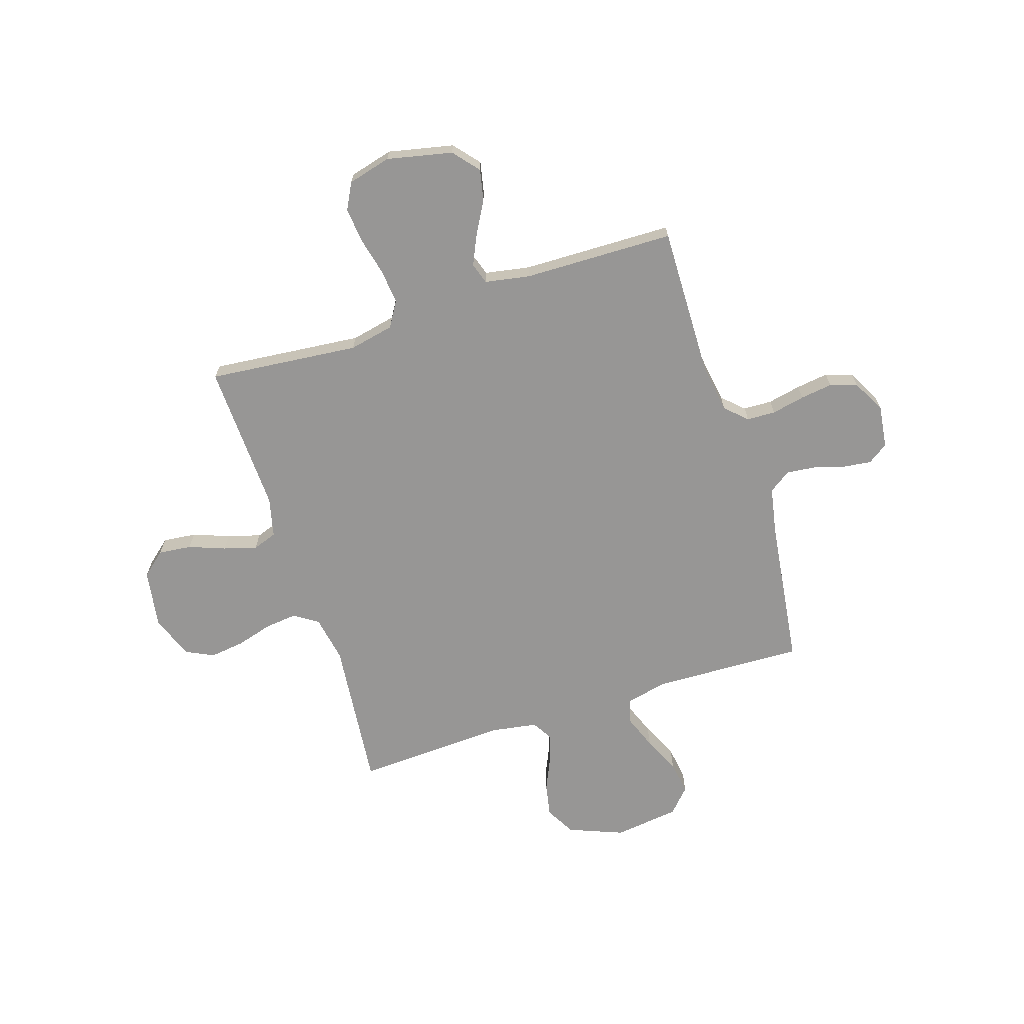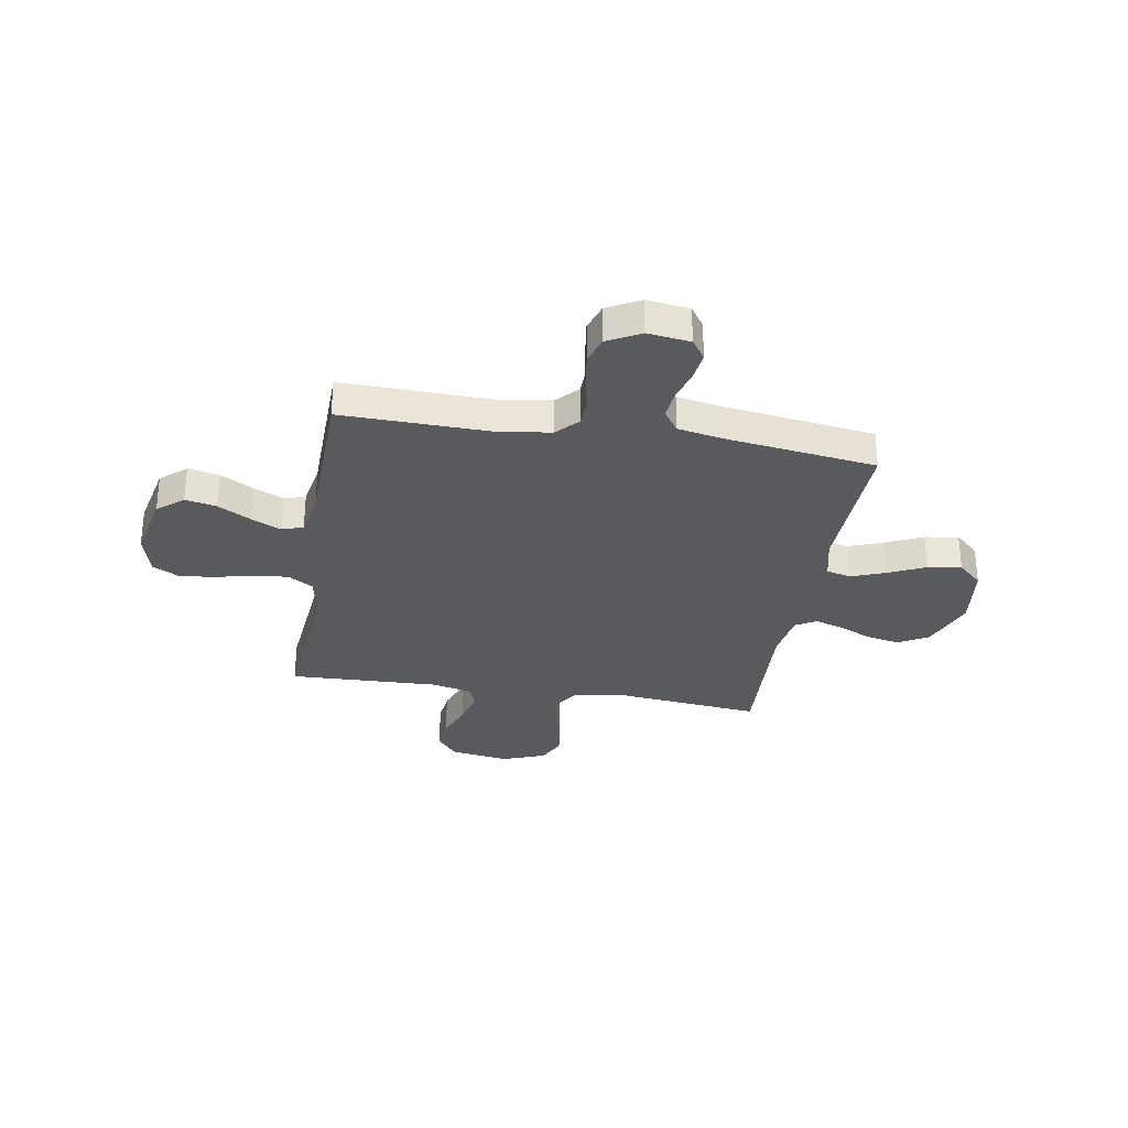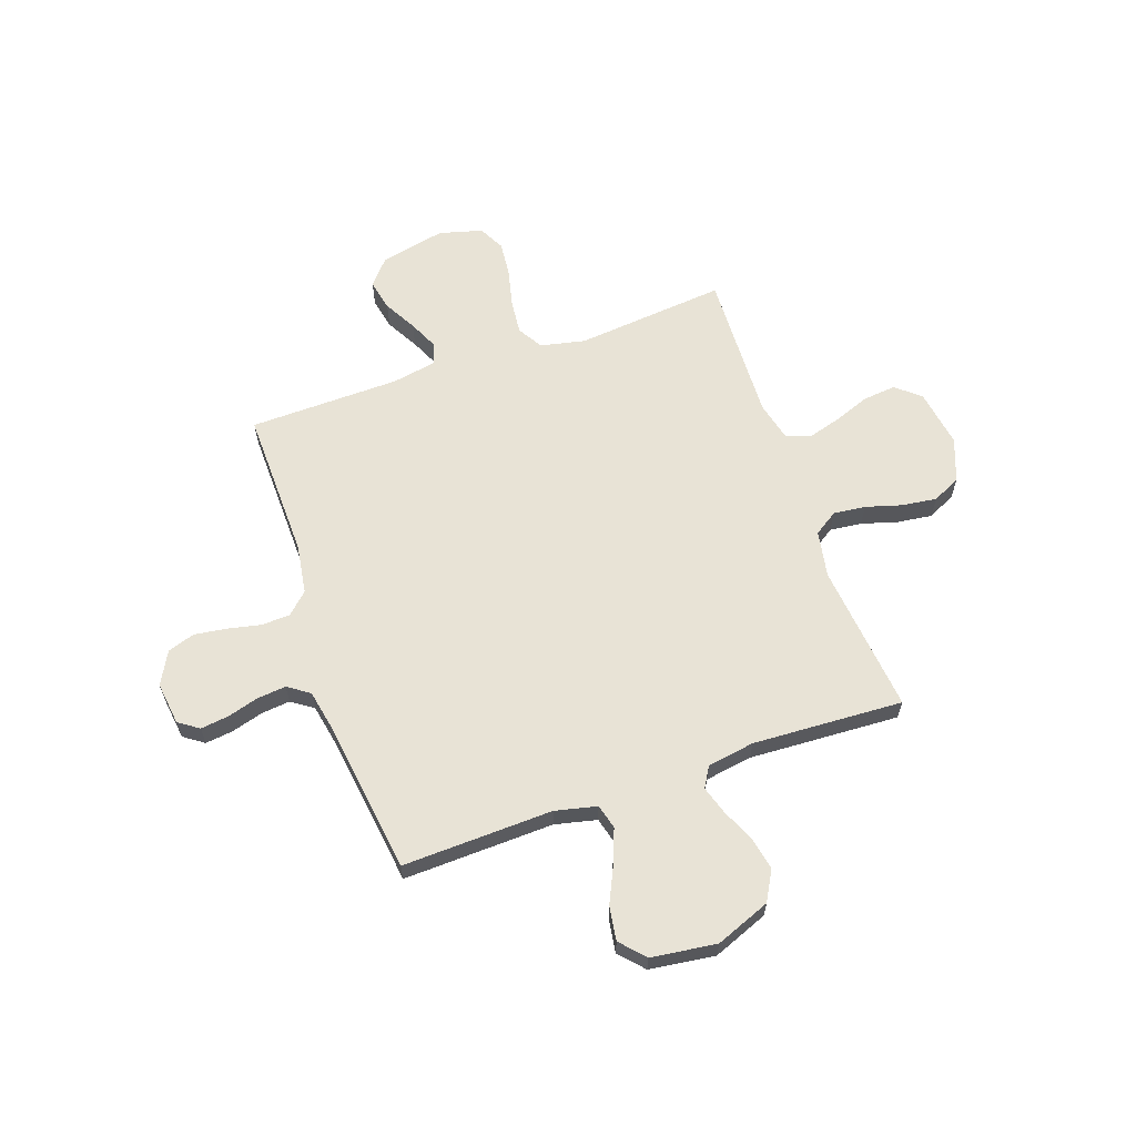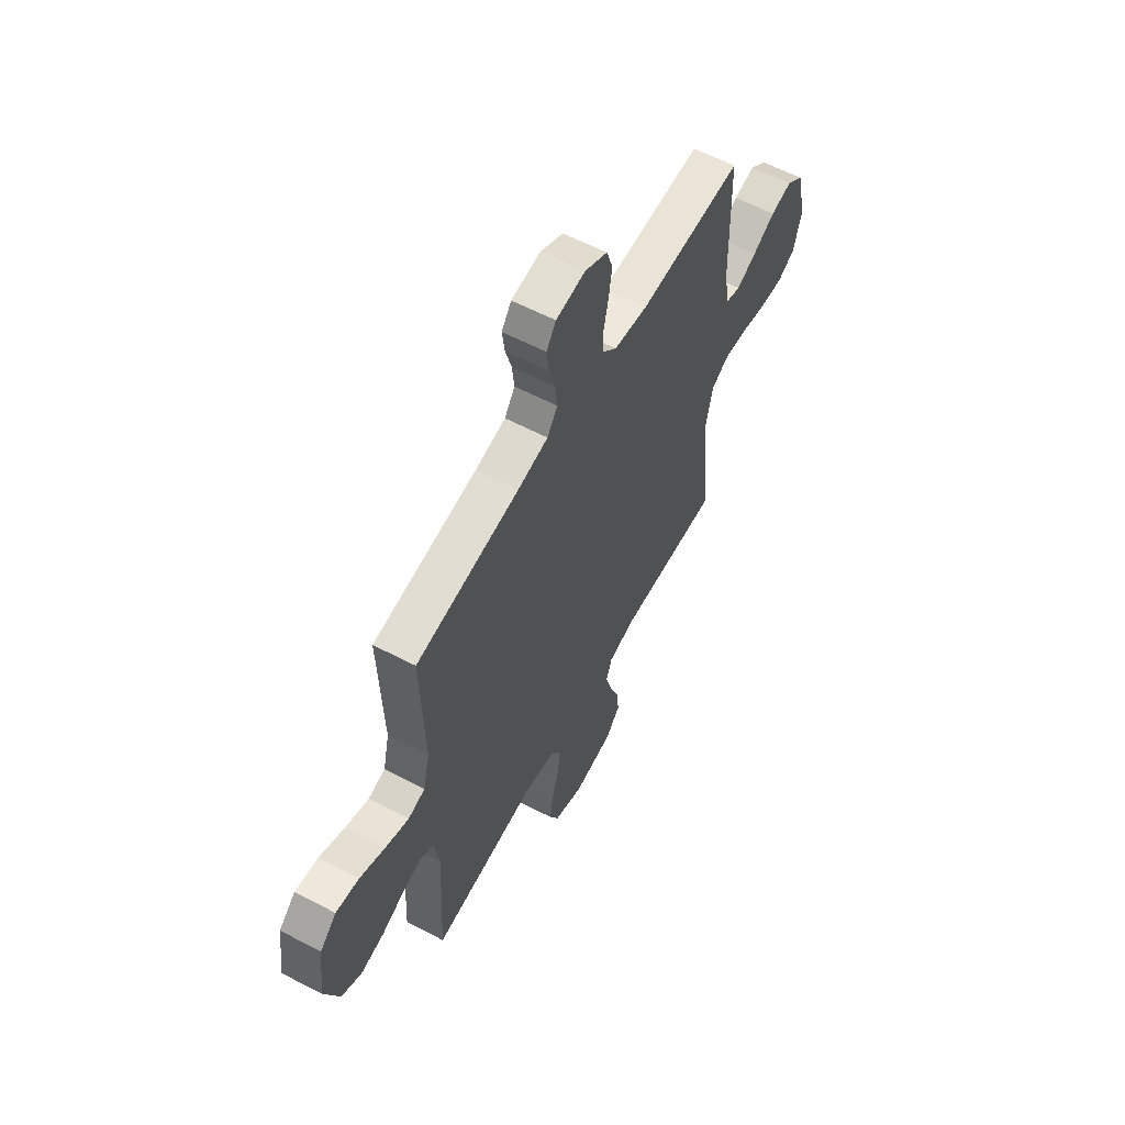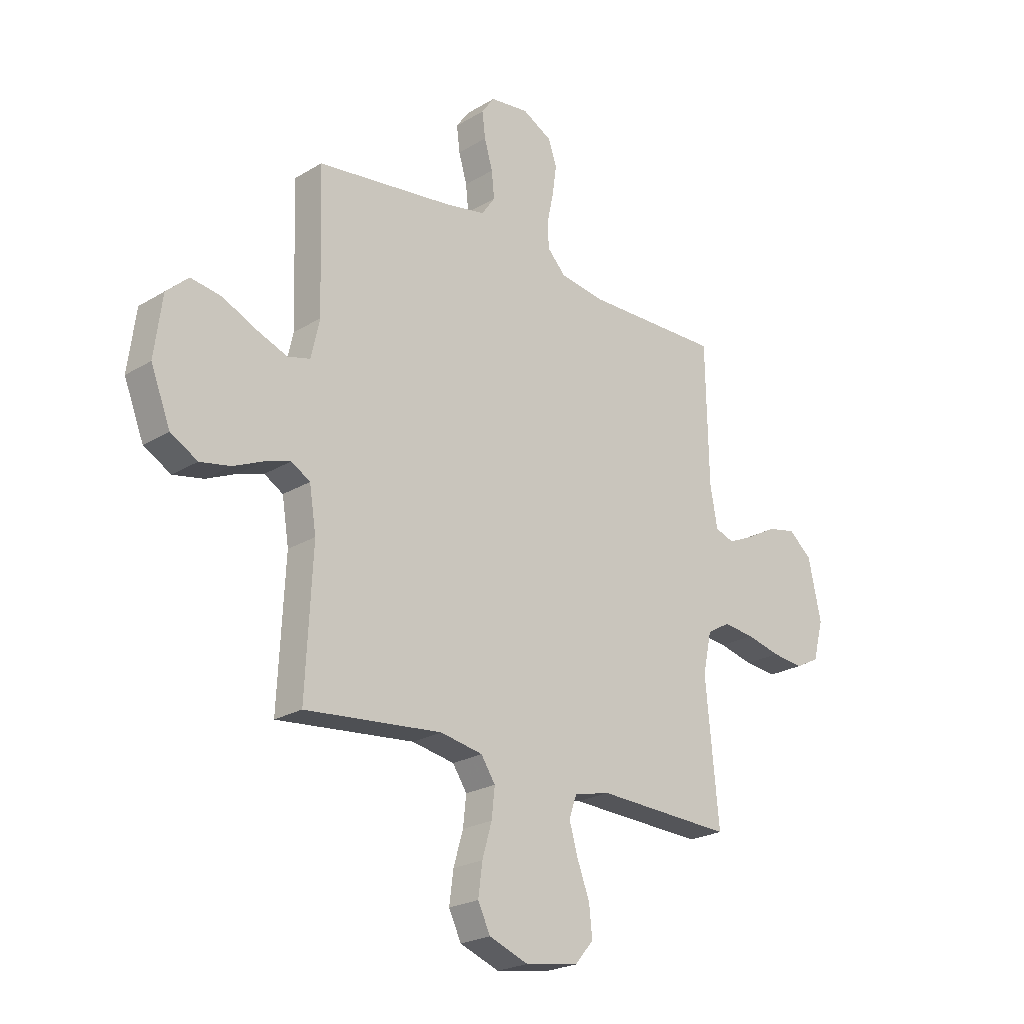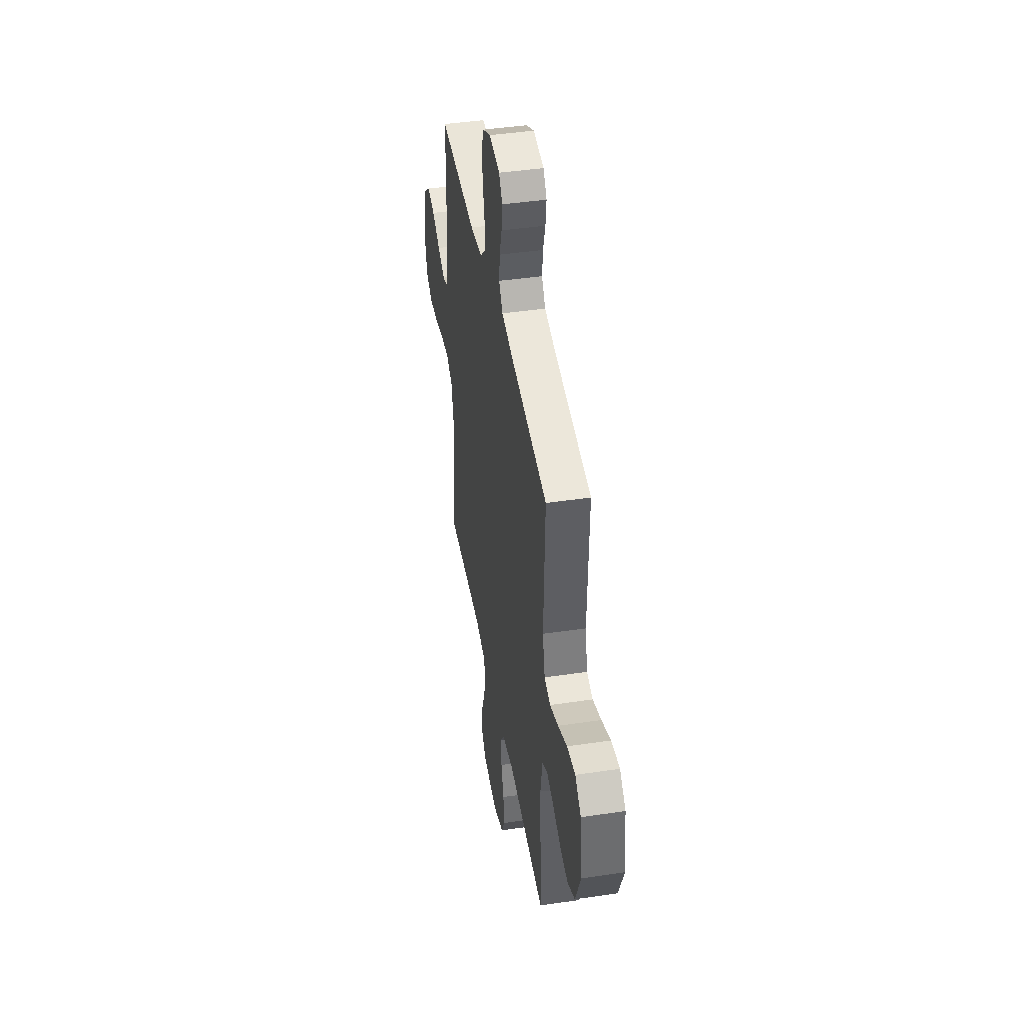
<metadata>
{"format":"obj","ext":"obj","renderer":"f3d","projection":"perspective","resolution":1024,"background":"white","views":[{"elev":-67.9,"azim":-72.2,"up":"+Y"},{"elev":-30.8,"azim":-9.5,"up":"+Y"},{"elev":62.5,"azim":70.8,"up":"+Y"},{"elev":59.9,"azim":118.2,"up":"+Z"},{"elev":-23.2,"azim":135.6,"up":"+Z"},{"elev":44.0,"azim":80.1,"up":"+Z"}]}
</metadata>
<code>
v -0.5 0.07 -0.5
v -0.471 0.07 -0.2
v -0.49 0.07 -0.111
v -0.54 0.07 -0.081
v -0.609 0.07 -0.088
v -0.684 0.07 -0.106
v -0.754 0.07 -0.113
v -0.806 0.07 -0.086
v -0.829 0.07 0
v -0.801 0.07 0.13
v -0.75 0.07 0.173
v -0.688 0.07 0.16
v -0.623 0.07 0.124
v -0.564 0.07 0.097
v -0.522 0.07 0.111
v -0.506 0.07 0.2
v -0.5 0.07 0.5
v -0.2 0.07 0.494
v -0.102 0.07 0.509
v -0.062 0.07 0.551
v -0.06 0.07 0.608
v -0.074 0.07 0.674
v -0.083 0.07 0.738
v -0.065 0.07 0.792
v 0 0.07 0.827
v 0.085 0.07 0.816
v 0.113 0.07 0.776
v 0.106 0.07 0.72
v 0.088 0.07 0.658
v 0.082 0.07 0.6
v 0.112 0.07 0.557
v 0.2 0.07 0.54
v 0.5 0.07 0.5
v 0.49 0.07 0.2
v 0.509 0.07 0.117
v 0.558 0.07 0.104
v 0.626 0.07 0.13
v 0.699 0.07 0.164
v 0.766 0.07 0.174
v 0.814 0.07 0.13
v 0.831 0.07 0
v 0.788 0.07 -0.109
v 0.729 0.07 -0.142
v 0.663 0.07 -0.129
v 0.598 0.07 -0.1
v 0.541 0.07 -0.082
v 0.5 0.07 -0.106
v 0.485 0.07 -0.2
v 0.5 0.07 -0.5
v 0.2 0.07 -0.469
v 0.107 0.07 -0.486
v 0.076 0.07 -0.533
v 0.083 0.07 -0.597
v 0.104 0.07 -0.669
v 0.113 0.07 -0.738
v 0.086 0.07 -0.794
v 0 0.07 -0.826
v -0.116 0.07 -0.808
v -0.157 0.07 -0.76
v -0.15 0.07 -0.694
v -0.123 0.07 -0.622
v -0.104 0.07 -0.556
v -0.121 0.07 -0.508
v -0.2 0.07 -0.489
v -0.5 0 -0.5
v -0.471 0 -0.2
v -0.49 0 -0.111
v -0.54 0 -0.081
v -0.609 0 -0.088
v -0.684 0 -0.106
v -0.754 0 -0.113
v -0.806 0 -0.086
v -0.829 0 0
v -0.801 0 0.13
v -0.75 0 0.173
v -0.688 0 0.16
v -0.623 0 0.124
v -0.564 0 0.097
v -0.522 0 0.111
v -0.506 0 0.2
v -0.5 0 0.5
v -0.2 0 0.494
v -0.102 0 0.509
v -0.062 0 0.551
v -0.06 0 0.608
v -0.074 0 0.674
v -0.083 0 0.738
v -0.065 0 0.792
v 0 0 0.827
v 0.085 0 0.816
v 0.113 0 0.776
v 0.106 0 0.72
v 0.088 0 0.658
v 0.082 0 0.6
v 0.112 0 0.557
v 0.2 0 0.54
v 0.5 0 0.5
v 0.49 0 0.2
v 0.509 0 0.117
v 0.558 0 0.104
v 0.626 0 0.13
v 0.699 0 0.164
v 0.766 0 0.174
v 0.814 0 0.13
v 0.831 0 0
v 0.788 0 -0.109
v 0.729 0 -0.142
v 0.663 0 -0.129
v 0.598 0 -0.1
v 0.541 0 -0.082
v 0.5 0 -0.106
v 0.485 0 -0.2
v 0.5 0 -0.5
v 0.2 0 -0.469
v 0.107 0 -0.486
v 0.076 0 -0.533
v 0.083 0 -0.597
v 0.104 0 -0.669
v 0.113 0 -0.738
v 0.086 0 -0.794
v 0 0 -0.826
v -0.116 0 -0.808
v -0.157 0 -0.76
v -0.15 0 -0.694
v -0.123 0 -0.622
v -0.104 0 -0.556
v -0.121 0 -0.508
v -0.2 0 -0.489
f 59 60 61
f 58 59 61
f 57 58 61
f 56 57 61
f 55 56 61
f 54 55 61
f 53 54 61
f 52 53 61 62
f 51 52 62 63
f 48 49 50
f 51 63 64
f 50 51 64
f 48 50 64
f 47 48 64
f 43 44 45
f 42 43 45
f 41 42 45
f 40 41 45
f 39 40 45
f 38 39 45
f 37 38 45
f 36 37 45 46
f 64 1 2
f 47 64 2
f 46 47 2
f 36 46 2
f 35 36 2
f 27 28 29
f 26 27 29
f 25 26 29
f 24 25 29
f 23 24 29
f 22 23 29
f 21 22 29
f 20 21 29 30
f 19 20 30 31
f 16 17 18
f 15 16 18 19
f 11 12 13
f 10 11 13
f 9 10 13
f 8 9 13
f 7 8 13
f 6 7 13
f 5 6 13
f 4 5 13 14
f 3 4 14 15
f 19 31 32
f 15 19 32
f 3 15 32
f 2 3 32
f 35 2 32
f 34 35 32
f 32 33 34
f 125 124 123
f 125 123 122
f 125 122 121
f 125 121 120
f 125 120 119
f 125 119 118
f 125 118 117
f 126 125 117 116
f 127 126 116 115
f 114 113 112
f 128 127 115
f 128 115 114
f 128 114 112
f 128 112 111
f 109 108 107
f 109 107 106
f 109 106 105
f 109 105 104
f 109 104 103
f 109 103 102
f 109 102 101
f 110 109 101 100
f 66 65 128
f 66 128 111
f 66 111 110
f 66 110 100
f 66 100 99
f 93 92 91
f 93 91 90
f 93 90 89
f 93 89 88
f 93 88 87
f 93 87 86
f 93 86 85
f 94 93 85 84
f 95 94 84 83
f 82 81 80
f 83 82 80 79
f 77 76 75
f 77 75 74
f 77 74 73
f 77 73 72
f 77 72 71
f 77 71 70
f 77 70 69
f 78 77 69 68
f 79 78 68 67
f 96 95 83
f 96 83 79
f 96 79 67
f 96 67 66
f 96 66 99
f 96 99 98
f 98 97 96
f 1 65 66 2
f 2 66 67 3
f 3 67 68 4
f 4 68 69 5
f 5 69 70 6
f 6 70 71 7
f 7 71 72 8
f 8 72 73 9
f 9 73 74 10
f 10 74 75 11
f 11 75 76 12
f 12 76 77 13
f 13 77 78 14
f 14 78 79 15
f 15 79 80 16
f 16 80 81 17
f 17 81 82 18
f 18 82 83 19
f 19 83 84 20
f 20 84 85 21
f 21 85 86 22
f 22 86 87 23
f 23 87 88 24
f 24 88 89 25
f 25 89 90 26
f 26 90 91 27
f 27 91 92 28
f 28 92 93 29
f 29 93 94 30
f 30 94 95 31
f 31 95 96 32
f 32 96 97 33
f 33 97 98 34
f 34 98 99 35
f 35 99 100 36
f 36 100 101 37
f 37 101 102 38
f 38 102 103 39
f 39 103 104 40
f 40 104 105 41
f 41 105 106 42
f 42 106 107 43
f 43 107 108 44
f 44 108 109 45
f 45 109 110 46
f 46 110 111 47
f 47 111 112 48
f 48 112 113 49
f 49 113 114 50
f 50 114 115 51
f 51 115 116 52
f 52 116 117 53
f 53 117 118 54
f 54 118 119 55
f 55 119 120 56
f 56 120 121 57
f 57 121 122 58
f 58 122 123 59
f 59 123 124 60
f 60 124 125 61
f 61 125 126 62
f 62 126 127 63
f 63 127 128 64
f 64 128 65 1

</code>
